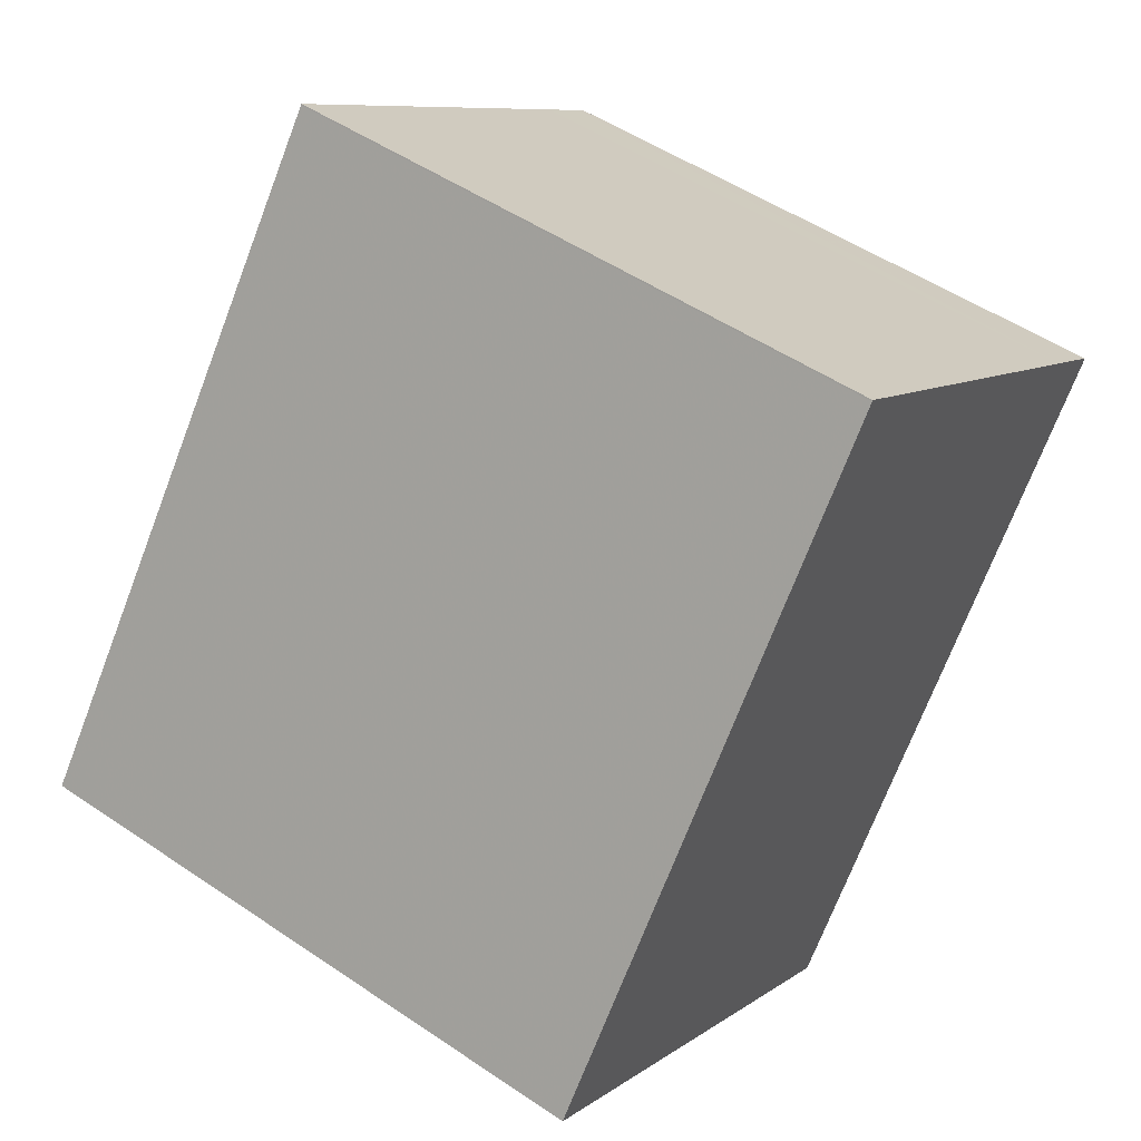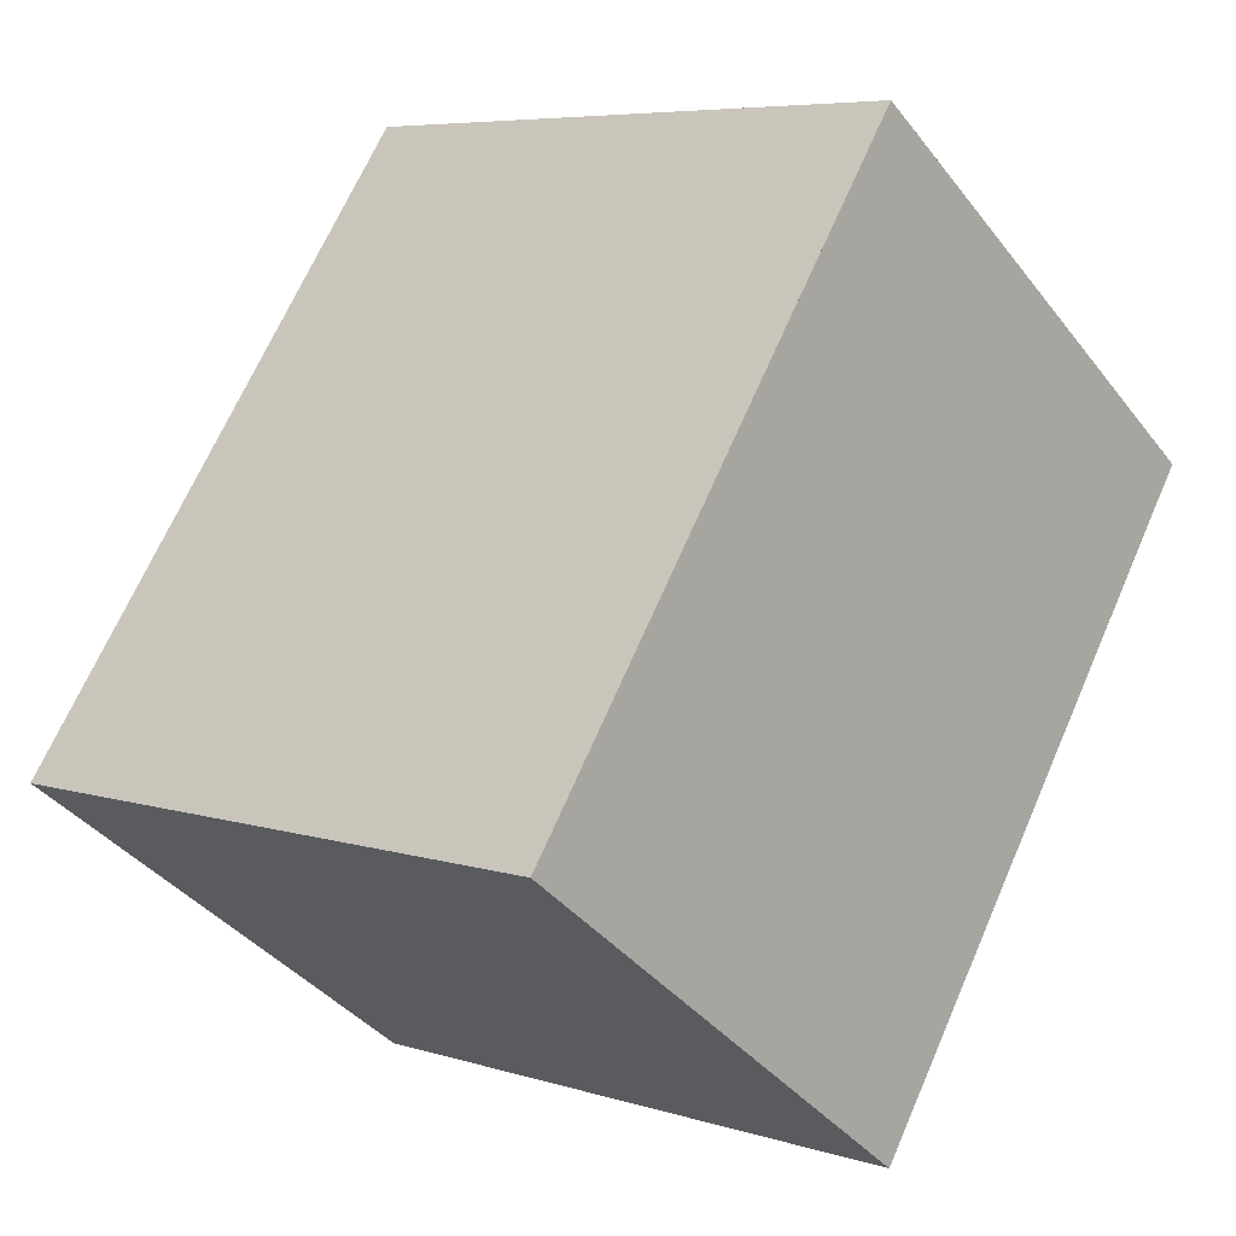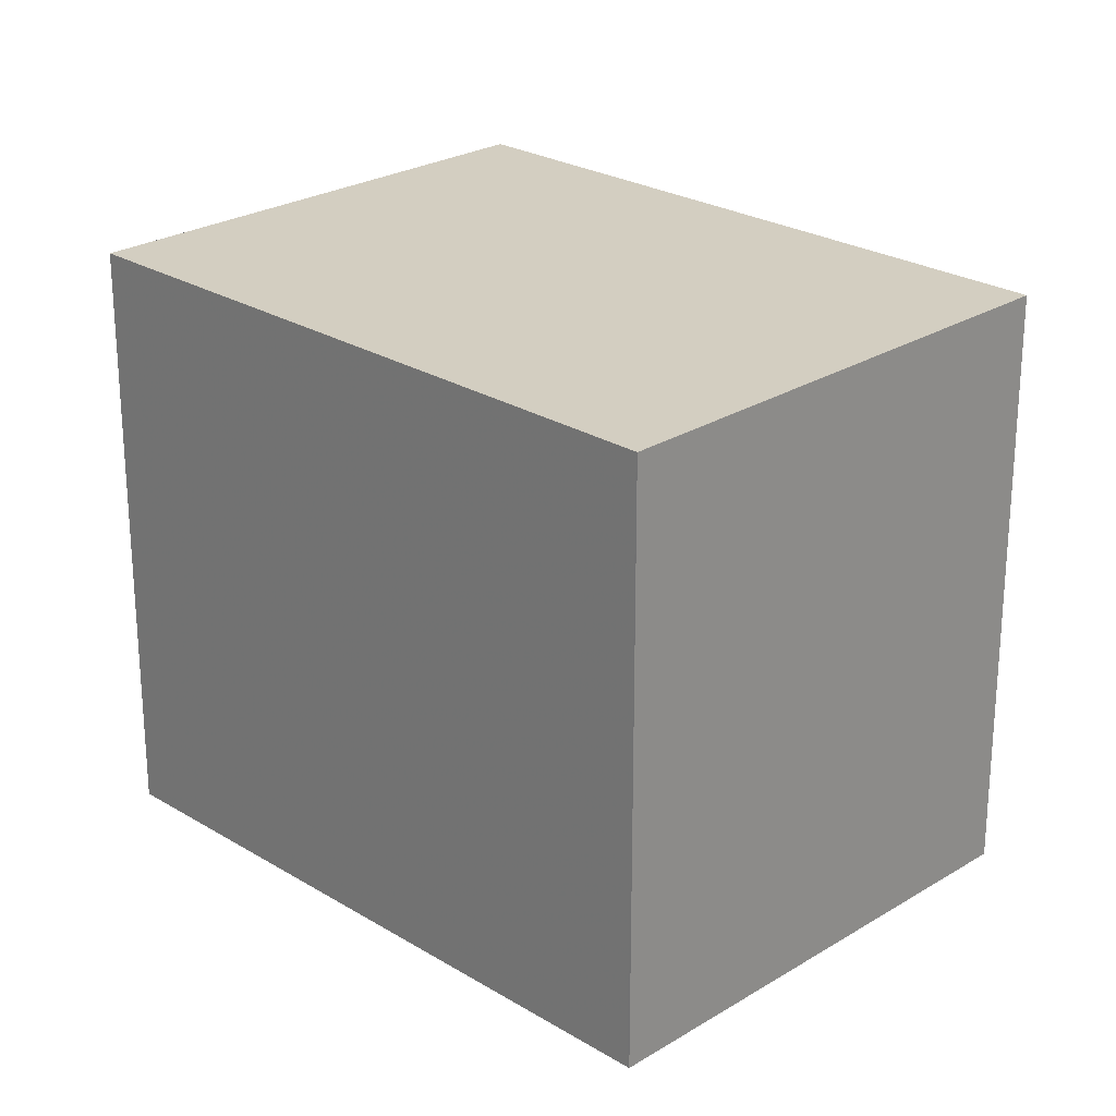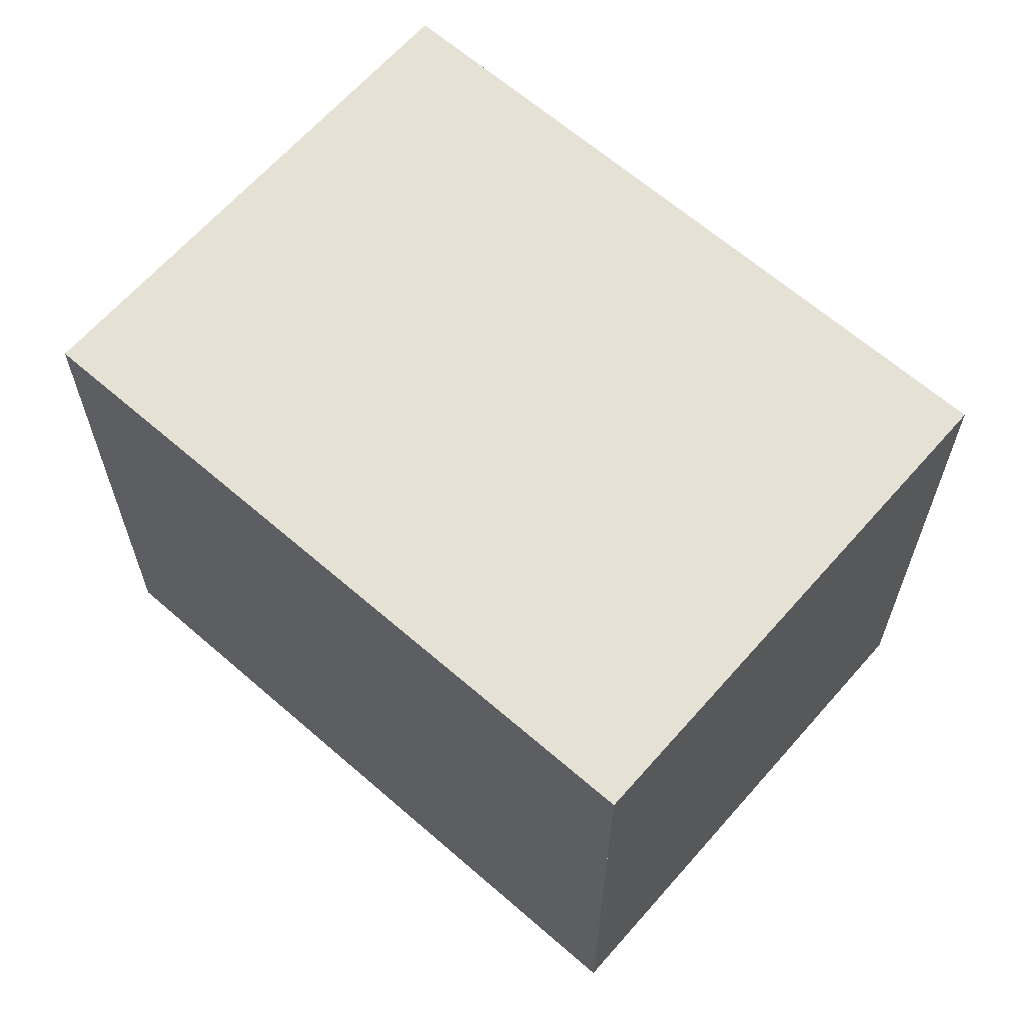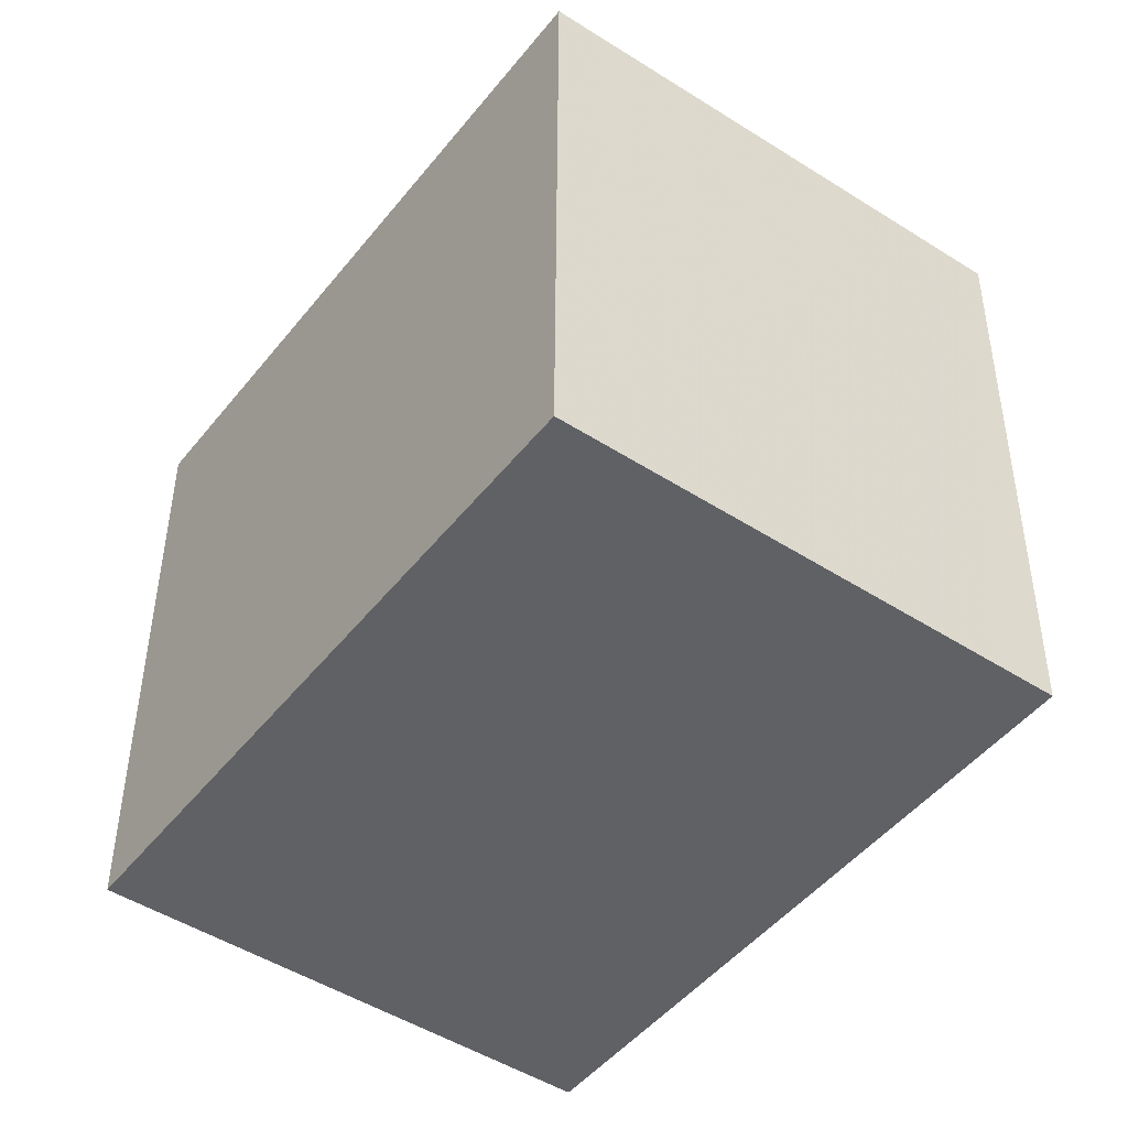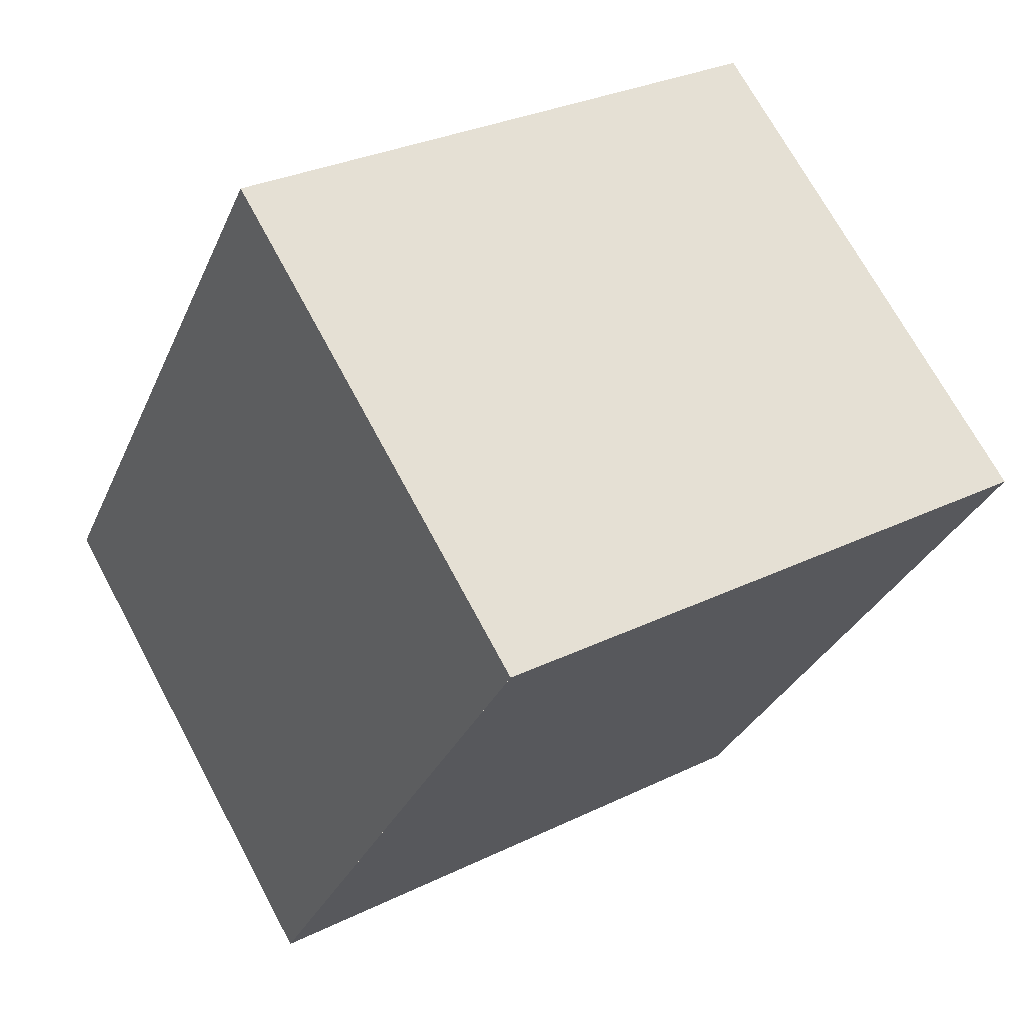
<metadata>
{"format":"obj","ext":"obj","renderer":"f3d","projection":"perspective","resolution":1024,"background":"white","views":[{"elev":50.7,"azim":126.6,"up":"+Y"},{"elev":6.4,"azim":132.8,"up":"+Y"},{"elev":24.2,"azim":170.9,"up":"+Z"},{"elev":65.1,"azim":-12.8,"up":"+Z"},{"elev":43.0,"azim":-179.7,"up":"+Y"},{"elev":29.6,"azim":-125.7,"up":"+Y"}]}
</metadata>
<code>
v -771.8 -1435 2.656
v -769.9 -1434 2.626
v -768.1 -1436 2.661
v -769.9 -1438 2.691
v -771.8 -1435 2.656
v -769.9 -1434 2.626
v -771.7 -1435 2.655
v -771.7 -1435 2.655
v -769.9 -1438 2.69
v -769.9 -1438 2.69
v -768.1 -1436 2.661
v -769.9 -1438 2.691
v -771.5 -1435 2.651
v -769.7 -1437 2.686
v -769.7 -1437 2.686
v -771.5 -1435 2.651
v -771.7 -1435 2.655
v -771.8 -1435 2.656
v -771.8 -1435 0
v -771.7 -1435 0
v -769.9 -1434 2.626
v -769.9 -1434 2.626
v -769.9 -1434 0
v -769.9 -1434 0
v -769.7 -1437 2.686
v -768.1 -1436 2.661
v -768.1 -1436 4.441e-16
v -769.7 -1437 0
v -771.8 -1435 2.656
v -771.8 -1435 2.656
v -771.8 -1435 0
v -771.8 -1435 0
v -768.1 -1436 2.661
v -769.9 -1434 2.626
v -769.9 -1434 0
v -768.1 -1436 0
v -771.5 -1435 2.651
v -771.7 -1435 2.655
v -771.7 -1435 0
v -771.5 -1435 0
v -769.9 -1438 2.691
v -769.9 -1438 2.69
v -769.9 -1438 -4.441e-16
v -769.9 -1438 0
v -771.8 -1435 2.656
v -769.9 -1438 2.691
v -769.9 -1438 0
v -771.8 -1435 0
v -769.9 -1438 2.69
v -769.7 -1437 2.686
v -769.7 -1437 0
v -769.9 -1438 -4.441e-16
v -769.9 -1434 2.626
v -771.5 -1435 2.651
v -771.5 -1435 0
v -769.9 -1434 0
v -771.8 -1435 0
v -769.9 -1434 0
v -768.1 -1436 0
v -769.9 -1438 0
f 10 9 4 12
f 8 5 1 7
f 13 8 7 16
f 15 9 10 14
f 14 10 8 13
f 12 5 8 10
f 13 6 11 14
f 14 11 3 15
f 16 2 6 13
f 18 19 20 17
f 22 23 24 21
f 26 27 28 25
f 30 31 32 29
f 34 35 36 33
f 38 39 40 37
f 42 43 44 41
f 46 47 48 45
f 50 51 52 49
f 54 55 56 53
f 58 59 60 57

</code>
